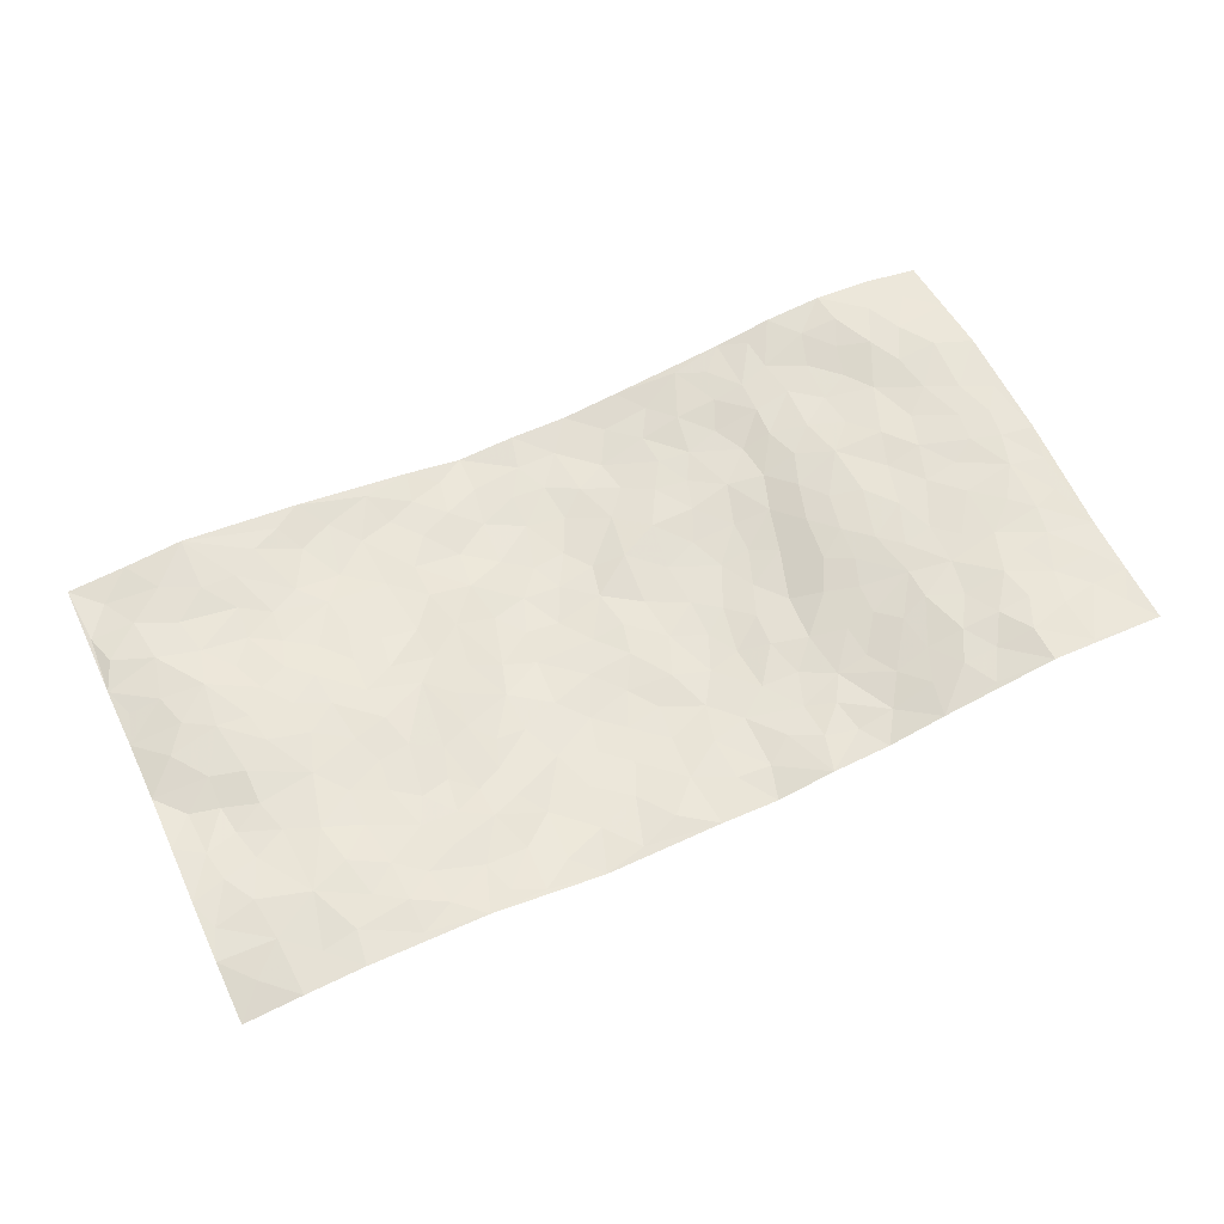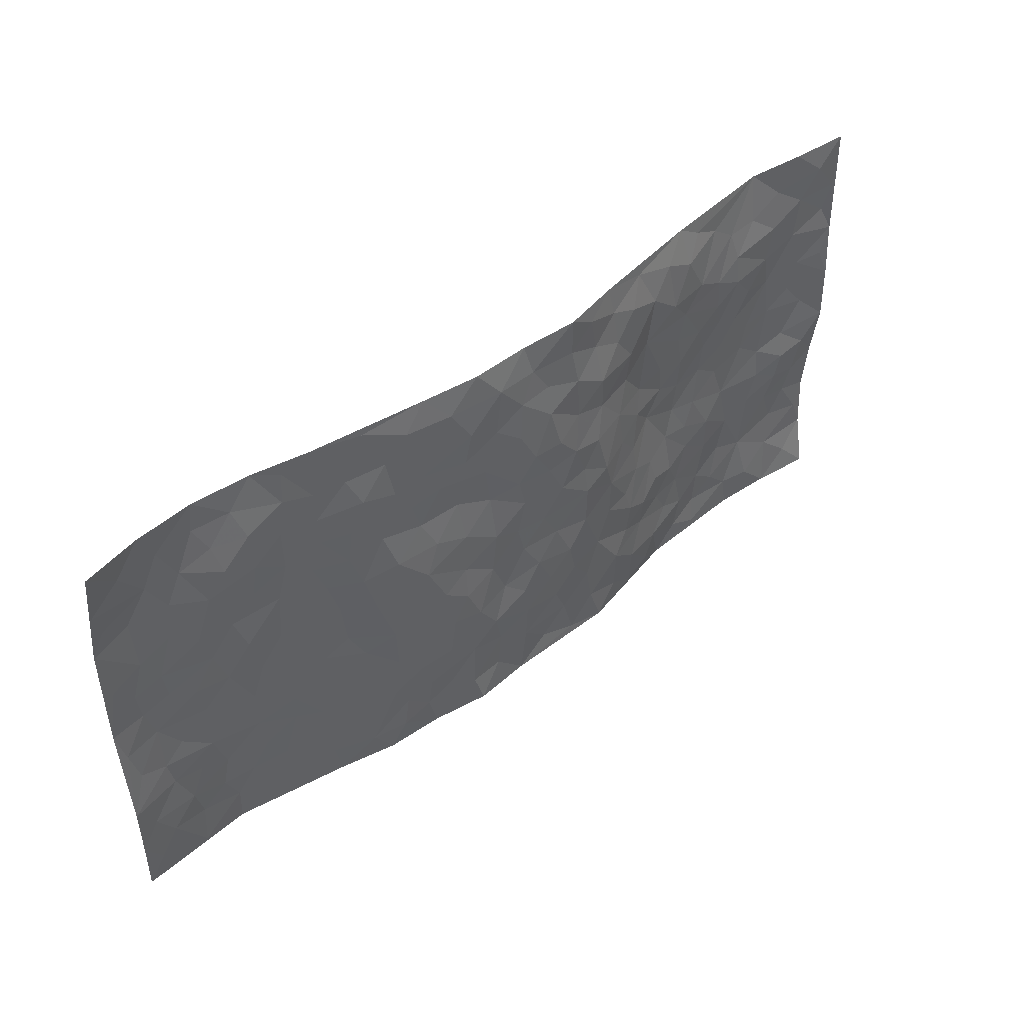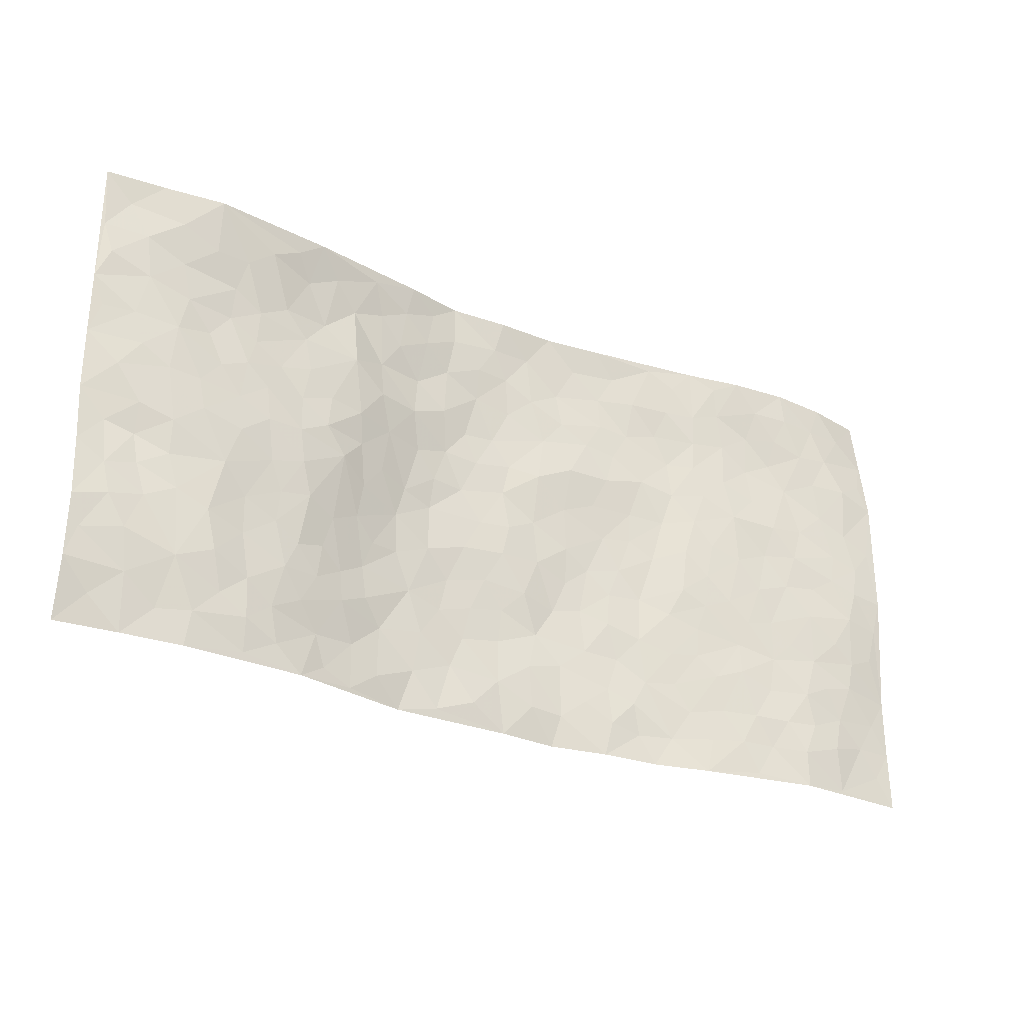
<metadata>
{"format":"obj","ext":"obj","renderer":"f3d","projection":"perspective","resolution":1024,"background":"white","views":[{"elev":60.4,"azim":-25.4,"up":"+Z"},{"elev":47.0,"azim":139.2,"up":"+Y"},{"elev":-28.0,"azim":-31.4,"up":"+Y"}]}
</metadata>
<code>
v -0.9787 0.004938 0.004943
v -0.9789 0.9975 0.0251
v 0.9761 0.001067 0.03375
v 0.9766 0.9959 0.006159
v -0.7944 0.392 0.02938
v -0.9773 0.4991 0.008116
v -0.8556 0.3571 0.02389
v -0.0004293 0.001938 -0.03761
v -0.9787 0.2516 0.03759
v -0.9209 0.3381 0.02887
v -0.7328 0.001396 0.0308
v -0.979 0.1271 0.03011
v -0.7079 0.2925 0.03555
v -0.8563 0.002158 0.02227
v -0.8391 0.2883 0.03341
v -0.4865 0.002176 0.01858
v -0.9576 0.1893 0.03372
v -0.2952 0.1669 -0.0349
v -0.7744 0.3216 0.03234
v -0.8616 0.1205 0.03351
v -0.9232 0.06529 0.02196
v -0.7942 0.06441 0.02769
v -0.6701 0.1267 0.03208
v -0.722 0.07452 0.0331
v -0.8728 0.2076 0.04009
v -0.909 0.2708 0.0379
v -0.7674 0.1768 0.03958
v -0.6895 0.2095 0.03821
v -0.863 0.487 0.02803
v -0.9779 0.3758 0.02572
v -0.7329 0.9961 0.05122
v -0.5335 0.2222 0.02005
v 0.2606 0.1578 -0.0377
v -0.9792 0.7482 0.02017
v -0.3662 0.3929 -0.01208
v -0.7822 0.7518 0.03118
v -0.7992 0.8303 0.03197
v -0.5779 0.4421 0.02717
v -0.5974 0.6053 0.0275
v -0.4874 0.9966 0.02126
v -0.9559 0.6859 0.01918
v -0.659 0.562 0.03323
v -0.3881 0.7539 0.001964
v -0.5064 0.2796 0.01482
v -0.4574 0.2249 0.005665
v -0.4928 0.1619 0.01145
v -0.4452 0.6361 0.01064
v -0.3646 0.5595 -0.005816
v 0.1661 0.4743 -0.04932
v -0.3341 0.2209 -0.02325
v -0.2117 0.6109 -0.045
v -0.3721 0.6289 0.0004558
v -0.3027 0.05769 -0.02404
v -0.626 0.7095 0.01965
v -0.3939 0.194 -0.008277
v -0.8714 0.6167 0.03294
v -0.03836 0.348 -0.0528
v 0.05768 0.3392 -0.04919
v 0.2988 0.4522 -0.04087
v -0.09623 0.5515 -0.05923
v -0.1667 0.556 -0.05198
v 0.09114 0.6308 -0.04182
v -0.63 0.346 0.02553
v -0.7471 0.5731 0.03646
v -0.9523 0.8088 0.02963
v -0.557 0.1291 0.0213
v -0.3668 0.01227 -0.009807
v -0.7937 0.4652 0.03466
v -0.6142 0.1721 0.02818
v -0.6113 0.01826 0.02548
v -0.2467 0.00173 -0.0363
v -0.6123 0.08809 0.03205
v -0.5434 0.05335 0.02326
v -0.4302 0.03718 -0.0005188
v -0.4503 0.1038 -0.001067
v -0.891 0.6848 0.03012
v -0.971 0.8728 0.02382
v -0.7347 0.5084 0.03805
v -0.0008471 0.9985 -0.04034
v -0.8021 0.6744 0.03841
v -0.5588 0.3148 0.02014
v -0.5081 0.4606 0.02619
v 0.005933 0.5715 -0.05468
v -0.05013 0.4829 -0.05306
v 0.003032 0.4196 -0.04804
v -0.1251 0.1278 -0.04386
v -0.5673 0.6692 0.01708
v -0.9145 0.5611 0.02555
v -0.7315 0.69 0.0275
v -0.447 0.2967 0.002195
v -0.6285 0.2671 0.02482
v -0.4989 0.6879 0.01355
v -0.1749 0.4849 -0.05518
v -0.2638 0.436 -0.03802
v -0.6452 0.6485 0.02861
v -0.01137 0.1171 -0.04154
v -0.411 0.5099 0.009979
v -0.344 0.2881 -0.02363
v -0.2423 0.5037 -0.04311
v -0.1815 0.3818 -0.04595
v -0.9778 0.6237 0.01148
v -0.7034 0.6221 0.03365
v -0.8123 0.5786 0.03633
v -0.3631 0.1099 -0.01952
v -0.5174 0.5328 0.02537
v -0.6798 0.4058 0.03425
v -0.1309 0.324 -0.05271
v -0.1502 0.2492 -0.0484
v -0.5149 0.611 0.01685
v 0.1085 0.7296 -0.04826
v -0.003844 0.2144 -0.05452
v -0.07336 0.2729 -0.0528
v 0.004637 0.2881 -0.05522
v -0.4268 0.3634 0.003188
v -0.1974 0.1838 -0.04021
v -0.651 0.4875 0.03541
v -0.5529 0.3809 0.02239
v -0.4879 0.391 0.01995
v -0.3071 0.5241 -0.02283
v -0.2602 0.3501 -0.0386
v -0.3539 0.4669 -0.01151
v -0.2274 0.2708 -0.0407
v -0.09149 0.4113 -0.0497
v -0.5911 0.5311 0.03167
v -0.0928 0.1979 -0.0507
v -0.2147 0.09342 -0.03776
v -0.3984 0.2579 -0.01101
v -0.9252 0.4367 0.01281
v -0.8645 0.4201 0.01797
v 0.09245 0.4228 -0.05033
v 0.2091 0.238 -0.04695
v 0.08254 0.5171 -0.05135
v 0.01916 0.4882 -0.0483
v 0.167 0.3934 -0.05574
v 0.7902 0.4967 0.03615
v 0.2212 0.4345 -0.05091
v 0.2669 0.3141 -0.0407
v 0.1603 0.5681 -0.04598
v 0.1222 0.9993 -0.04369
v -0.2923 0.6195 -0.02359
v 0.4234 0.8809 -0.0071
v 0.4889 0.9994 0.003318
v -0.2161 0.7807 -0.04524
v -0.05902 0.8643 -0.04914
v -0.3222 0.3484 -0.025
v -0.4551 0.5656 0.01702
v -0.07478 0.05293 -0.03252
v -0.1592 0.02214 -0.03522
v 0.1227 0.002445 -0.0483
v 0.01301 0.8607 -0.05327
v -0.01695 0.7001 -0.06172
v 0.422 0.1975 -0.01672
v 0.3421 0.2905 -0.03215
v 0.5888 0.5271 0.0231
v 0.522 0.5478 0.01382
v 0.4553 0.136 -0.009142
v 0.5205 0.2285 0.008919
v 0.4134 0.3625 -0.01467
v 0.02242 0.641 -0.05521
v -0.05998 0.6277 -0.05747
v -0.1471 0.7298 -0.04797
v -0.08746 0.6934 -0.0603
v -0.0608 0.7916 -0.05705
v -0.1377 0.6331 -0.05584
v 0.0208 0.7753 -0.05791
v 0.2442 0.9992 -0.02865
v -0.01948 0.927 -0.04701
v -0.2701 0.8456 -0.02927
v -0.2 0.8795 -0.03517
v -0.3165 0.7801 -0.02308
v -0.2444 0.9975 -0.02052
v -0.2279 0.696 -0.03432
v -0.316 0.7 -0.01291
v -0.1412 0.8297 -0.04914
v -0.124 0.9984 -0.04721
v 0.2178 0.7468 -0.03746
v 0.1731 0.6678 -0.03536
v 0.3279 0.5963 -0.03371
v 0.2622 0.5241 -0.04508
v 0.2661 0.6667 -0.03137
v 0.4248 0.7452 -0.01609
v 0.3558 0.6841 -0.02211
v 0.286 0.7342 -0.03182
v 0.06813 0.9299 -0.05225
v 0.07863 0.8238 -0.05007
v 0.1457 0.8587 -0.05149
v 0.2505 0.8743 -0.03673
v 0.3218 0.7945 -0.02784
v 0.2326 0.5966 -0.04127
v -0.882 0.8663 0.03455
v -0.6816 0.8154 0.02604
v -0.8693 0.7737 0.03427
v -0.8559 0.9971 0.03561
v -0.9209 0.9387 0.02408
v -0.8099 0.9197 0.04085
v -0.7324 0.8835 0.03855
v -0.6042 0.9275 0.03108
v -0.6612 0.8842 0.03324
v -0.687 0.7447 0.02174
v -0.5599 0.8134 0.01372
v -0.6213 0.78 0.02008
v -0.5115 0.9002 0.008481
v -0.3921 0.8776 -0.01068
v -0.5439 0.9585 0.02453
v -0.465 0.8151 -0.002339
v -0.4426 0.9354 0.002967
v -0.3446 0.9715 -0.005162
v -0.5109 0.7598 0.008999
v -0.3212 0.9007 -0.01984
v -0.2591 0.9297 -0.02415
v 0.1562 0.7856 -0.04503
v 0.2545 0.8052 -0.03441
v 0.1884 0.9344 -0.04347
v 0.3933 0.8133 -0.01928
v 0.3366 0.8817 -0.02047
v 0.3808 0.9834 -0.01182
v 0.2889 0.9388 -0.0308
v 0.4406 0.9489 -0.002609
v 0.3814 0.4944 -0.02511
v 0.3271 0.53 -0.03616
v 0.4817 0.6051 0.004585
v 0.432 0.6655 -0.01142
v 0.4064 0.589 -0.01847
v 0.3539 0.191 -0.02968
v 0.4797 0.3356 1.233e-05
v 0.4573 0.5235 8.87e-05
v 0.3484 0.3888 -0.03538
v -0.1253 0.9145 -0.04554
v -0.1848 0.9574 -0.03742
v 0.3208 0.1339 -0.02786
v 0.6084 0.01554 0.02625
v 0.2022 0.3337 -0.05418
v 0.2724 0.3856 -0.04307
v 0.5803 0.2488 0.02259
v 0.7326 0.998 0.03861
v 0.977 0.2505 0.02815
v 0.4909 0.813 0.001871
v 0.7162 0.4876 0.03143
v 0.4871 0.7477 0.001735
v 0.9786 0.4992 0.04607
v 0.6663 0.2948 0.02913
v 0.5063 0.4689 0.01111
v 0.7753 0.3112 0.0387
v 0.5582 0.4165 0.01896
v 0.487 0.002956 0.00456
v 0.08994 0.2516 -0.05689
v 0.5032 0.078 0.004739
v 0.1349 0.3189 -0.05841
v 0.4162 0.2677 -0.01562
v 0.8718 0.265 0.04063
v 0.6388 0.4625 0.02736
v 0.5745 0.08324 0.02216
v 0.4468 0.4269 -0.002719
v 0.6045 0.3726 0.0236
v 0.2877 0.2331 -0.04102
v 0.4769 0.2726 -0.001905
v 0.2643 0.07928 -0.02845
v 0.3673 0.002921 -0.02205
v 0.2447 0.002696 -0.02839
v 0.2009 0.1152 -0.0354
v 0.06758 0.1696 -0.04557
v 0.145 0.1897 -0.0474
v 0.6091 0.1485 0.02735
v 0.7746 0.4231 0.0399
v 0.7449 0.2219 0.04302
v 0.6478 0.08177 0.02993
v 0.6666 0.3853 0.02845
v 0.7154 0.3398 0.03342
v 0.8842 0.3259 0.04228
v 0.7439 0.5675 0.03406
v 0.6883 0.1466 0.03916
v 0.7601 0.1506 0.04398
v 0.8383 0.3674 0.04422
v 0.9412 0.3492 0.0391
v 0.885 0.4381 0.04731
v 0.5794 0.3139 0.01848
v 0.8175 0.1064 0.04543
v 0.3328 0.0641 -0.02996
v 0.4117 0.06953 -0.0201
v 0.07075 0.07771 -0.04012
v 0.1427 0.07245 -0.04219
v 0.9794 0.7489 0.04264
v 0.7275 0.08023 0.04863
v 0.6523 0.2166 0.02875
v 0.9602 0.4241 0.04188
v 0.9063 0.5085 0.04777
v 0.8059 0.2507 0.04152
v 0.5311 0.1493 0.008688
v 0.7296 0.002448 0.04813
v 0.5003 0.3951 0.007172
v 0.937 0.06353 0.03249
v 0.9766 0.1257 0.02974
v 0.8373 0.1806 0.03938
v 0.8957 0.1245 0.03366
v 0.8256 0.009514 0.04228
v 0.9354 0.1882 0.03255
v 0.6644 0.5561 0.02386
v 0.6906 0.6331 0.03039
v 0.5833 0.6369 0.02145
v 0.8261 0.691 0.03881
v 0.6317 0.7718 0.01323
v 0.9574 0.6241 0.04437
v 0.7671 0.6415 0.03218
v 0.8549 0.5946 0.04197
v 0.734 0.7437 0.02524
v 0.8454 0.53 0.04315
v 0.9162 0.5733 0.04621
v 0.8923 0.6588 0.04345
v 0.6394 0.6929 0.0211
v 0.5645 0.7249 0.01424
v 0.5082 0.6756 0.008186
v 0.8537 0.8517 0.04101
v 0.7119 0.8709 0.02957
v 0.8122 0.7762 0.0392
v 0.8981 0.7775 0.04724
v 0.7802 0.8436 0.03869
v 0.9752 0.8725 0.02486
v 0.695 0.8026 0.01848
v 0.9545 0.8103 0.03675
v 0.7408 0.931 0.03927
v 0.8554 0.9977 0.02937
v 0.61 0.9984 0.02787
v 0.8206 0.9254 0.03801
v 0.9071 0.9271 0.02965
v 0.6606 0.9343 0.02832
v 0.5564 0.9021 0.01167
v 0.4911 0.8822 0.004549
v 0.5494 0.9702 0.01479
v 0.5697 0.8226 0.009802
v 0.6366 0.8612 0.01575
f 29 6 128
f 12 21 20
f 26 10 9
f 55 45 46
f 27 19 15
f 26 9 17
f 101 6 88
f 12 1 21
f 7 15 19
f 125 86 96
f 84 123 85
f 129 29 128
f 25 27 15
f 12 20 17
f 73 75 66
f 22 14 11
f 26 17 25
f 9 12 17
f 25 15 26
f 5 129 7
f 52 146 48
f 55 18 50
f 7 19 5
f 20 27 25
f 124 82 105
f 41 76 34
f 20 14 22
f 14 20 21
f 14 21 1
f 24 22 11
f 24 27 22
f 72 66 69
f 69 32 91
f 70 24 11
f 24 23 27
f 17 20 25
f 27 20 22
f 10 15 7
f 10 26 15
f 23 28 27
f 27 13 19
f 28 23 69
f 13 27 28
f 119 121 94
f 10 7 129
f 6 30 128
f 9 10 30
f 36 192 80
f 80 102 89
f 118 81 44
f 64 103 78
f 115 126 86
f 45 32 46
f 91 63 13
f 129 68 29
f 95 87 54
f 95 54 199
f 202 40 204
f 82 97 105
f 29 88 6
f 18 55 104
f 148 126 71
f 38 82 124
f 50 18 122
f 117 82 38
f 5 19 106
f 82 117 118
f 80 64 102
f 127 45 55
f 194 77 190
f 98 35 114
f 39 124 105
f 127 50 98
f 106 19 13
f 66 75 46
f 39 95 42
f 63 117 38
f 95 89 102
f 101 56 76
f 51 140 99
f 18 53 126
f 62 83 132
f 45 127 90
f 112 113 57
f 103 29 68
f 130 85 58
f 109 39 105
f 35 94 121
f 113 246 58
f 151 165 163
f 120 100 94
f 114 127 98
f 192 190 65
f 95 39 87
f 36 191 37
f 67 104 74
f 56 101 88
f 13 63 106
f 192 34 76
f 268 241 243
f 108 115 125
f 93 84 60
f 133 84 85
f 156 288 157
f 101 76 41
f 80 103 64
f 105 97 146
f 99 61 51
f 92 109 47
f 125 96 111
f 158 227 153
f 75 104 55
f 69 66 32
f 81 91 32
f 106 78 68
f 42 64 78
f 77 34 65
f 24 70 72
f 75 73 16
f 16 71 67
f 2 34 77
f 13 28 91
f 103 56 88
f 56 80 76
f 72 69 23
f 11 16 70
f 16 73 70
f 16 67 74
f 115 18 126
f 24 72 23
f 73 72 70
f 16 74 75
f 72 73 66
f 32 45 44
f 84 83 60
f 66 46 32
f 78 106 116
f 117 63 81
f 67 53 104
f 103 68 78
f 69 91 28
f 36 80 89
f 106 38 116
f 106 68 5
f 81 118 117
f 62 132 138
f 32 44 81
f 53 67 71
f 57 58 85
f 123 100 107
f 93 60 61
f 33 230 224
f 8 96 147
f 132 133 130
f 140 48 119
f 93 100 123
f 122 98 50
f 164 60 160
f 53 71 126
f 125 112 108
f 193 194 195
f 75 55 46
f 63 91 81
f 56 103 80
f 196 198 31
f 18 104 53
f 121 48 97
f 38 106 63
f 118 97 82
f 97 35 121
f 51 172 140
f 130 134 49
f 87 39 109
f 288 252 263
f 97 114 35
f 47 43 92
f 57 113 58
f 248 130 58
f 34 101 41
f 114 90 127
f 116 124 42
f 145 94 35
f 118 114 97
f 167 79 175
f 98 145 35
f 85 123 57
f 43 47 52
f 199 36 89
f 42 78 116
f 159 83 62
f 88 29 103
f 74 104 75
f 118 44 90
f 173 140 172
f 42 95 102
f 190 192 37
f 65 190 77
f 89 95 199
f 125 111 112
f 92 87 109
f 18 115 122
f 177 180 176
f 112 57 107
f 109 105 146
f 93 94 100
f 285 286 275
f 96 86 147
f 137 232 131
f 57 123 107
f 87 92 208
f 49 134 136
f 132 130 49
f 161 164 162
f 50 127 55
f 122 108 107
f 122 107 100
f 48 140 52
f 118 90 114
f 99 119 94
f 123 84 93
f 36 37 192
f 48 121 119
f 120 122 100
f 39 42 124
f 38 124 116
f 248 58 246
f 44 45 90
f 98 122 120
f 146 52 47
f 94 93 99
f 168 209 170
f 212 183 188
f 202 197 200
f 42 102 64
f 107 108 112
f 99 93 61
f 8 280 96
f 112 111 113
f 125 115 86
f 115 108 122
f 128 30 10
f 5 68 129
f 10 129 128
f 132 49 138
f 83 84 133
f 130 133 85
f 83 133 132
f 248 134 130
f 156 152 224
f 151 110 165
f 212 186 211
f 153 224 249
f 254 251 244
f 246 261 262
f 225 158 249
f 49 136 179
f 185 184 150
f 214 188 181
f 181 188 182
f 161 163 174
f 143 170 172
f 110 211 185
f 184 79 167
f 174 228 169
f 62 110 159
f 163 150 144
f 210 169 229
f 170 143 168
f 176 211 110
f 98 120 145
f 94 145 120
f 48 146 97
f 109 146 47
f 148 86 126
f 147 86 148
f 71 8 148
f 8 147 148
f 244 276 254
f 232 136 134
f 174 143 161
f 60 83 160
f 163 162 151
f 159 160 83
f 261 281 262
f 259 281 149
f 219 220 59
f 246 113 111
f 33 255 131
f 157 256 152
f 137 255 153
f 230 278 279
f 262 260 33
f 154 155 242
f 131 255 137
f 248 131 232
f 281 280 149
f 259 258 278
f 220 179 59
f 159 151 160
f 162 160 151
f 164 61 60
f 228 174 144
f 144 174 163
f 159 110 151
f 161 172 164
f 186 184 185
f 161 162 163
f 61 164 51
f 160 162 164
f 187 217 213
f 150 163 165
f 205 202 200
f 79 184 139
f 170 43 173
f 174 169 143
f 161 143 172
f 167 144 150
f 176 180 183
f 172 170 173
f 223 226 221
f 185 150 165
f 99 140 119
f 207 206 203
f 172 51 164
f 43 52 173
f 173 52 140
f 167 175 228
f 228 229 169
f 210 168 169
f 177 110 62
f 189 138 179
f 62 138 177
f 136 232 233
f 181 182 222
f 150 184 167
f 178 180 189
f 49 179 138
f 177 138 189
f 180 178 182
f 178 179 220
f 307 308 304
f 222 223 221
f 215 187 188
f 176 183 212
f 187 213 186
f 214 215 188
f 185 211 186
f 237 181 239
f 182 188 183
f 110 185 165
f 216 215 141
f 211 176 212
f 182 183 180
f 176 110 177
f 213 184 186
f 178 189 179
f 177 189 180
f 195 190 37
f 197 198 200
f 195 194 190
f 34 192 65
f 80 192 76
f 37 196 195
f 194 2 77
f 193 2 194
f 196 37 191
f 31 193 195
f 198 196 191
f 31 195 196
f 199 201 191
f 197 204 31
f 198 191 201
f 31 198 197
f 201 199 54
f 36 199 191
f 54 208 201
f 208 43 205
f 208 54 87
f 198 201 200
f 206 205 203
f 43 170 203
f 210 207 209
f 40 202 206
f 31 204 40
f 197 202 204
f 208 205 200
f 43 203 205
f 205 206 202
f 203 209 207
f 171 40 207
f 40 206 207
f 208 200 201
f 43 208 92
f 170 209 203
f 168 143 169
f 207 210 171
f 168 210 209
f 188 187 212
f 212 187 186
f 166 139 213
f 184 213 139
f 237 214 181
f 215 214 141
f 216 141 218
f 213 217 166
f 142 166 216
f 217 216 166
f 187 215 217
f 216 217 215
f 237 141 214
f 142 216 218
f 223 222 182
f 179 136 59
f 223 220 219
f 267 238 251
f 237 327 141
f 223 182 178
f 158 290 253
f 220 223 178
f 59 233 227
f 233 59 136
f 248 246 131
f 153 249 158
f 251 254 267
f 223 219 226
f 111 261 246
f 297 251 238
f 276 256 157
f 167 228 144
f 229 228 175
f 175 171 229
f 229 171 210
f 260 257 33
f 265 271 272
f 266 289 283
f 269 243 250
f 249 224 152
f 266 283 271
f 227 233 137
f 253 227 158
f 325 313 320
f 135 264 275
f 310 329 239
f 270 298 297
f 249 256 225
f 275 273 269
f 311 222 221
f 155 154 299
f 234 276 157
f 310 311 299
f 222 239 181
f 221 226 155
f 266 263 252
f 242 290 244
f 264 273 275
f 273 264 243
f 242 244 154
f 276 290 225
f 288 234 157
f 240 282 302
f 275 286 306
f 225 290 158
f 234 263 284
f 241 254 276
f 233 232 137
f 137 153 227
f 264 135 238
f 244 251 154
f 260 259 257
f 227 253 219
f 33 224 255
f 154 297 299
f 240 302 307
f 297 154 251
f 264 268 243
f 253 226 219
f 271 284 263
f 277 294 293
f 290 242 253
f 241 234 284
f 59 227 219
f 242 155 226
f 252 245 231
f 157 152 156
f 257 230 33
f 152 256 249
f 278 230 257
f 262 33 131
f 224 153 255
f 259 278 257
f 134 248 232
f 230 279 224
f 96 261 111
f 261 96 280
f 280 281 261
f 246 262 131
f 252 247 245
f 268 267 241
f 283 277 272
f 288 247 252
f 275 274 285
f 295 291 294
f 267 268 264
f 263 234 288
f 309 310 299
f 290 276 244
f 283 272 271
f 267 254 241
f 265 243 241
f 236 240 285
f 297 238 270
f 303 305 298
f 241 276 234
f 221 155 299
f 272 277 293
f 250 243 287
f 286 285 240
f 284 271 265
f 271 263 266
f 295 3 291
f 225 256 276
f 241 284 265
f 289 266 231
f 3 292 291
f 321 235 323
f 293 294 296
f 279 278 258
f 245 279 258
f 279 156 224
f 260 281 259
f 280 8 149
f 262 281 260
f 231 266 252
f 267 264 238
f 306 304 270
f 283 289 295
f 243 269 273
f 236 269 250
f 294 292 296
f 274 236 285
f 269 274 275
f 250 287 293
f 245 289 231
f 236 274 269
f 156 279 247
f 242 226 253
f 247 279 245
f 243 265 287
f 288 156 247
f 265 272 293
f 296 292 236
f 293 287 265
f 295 294 277
f 277 283 295
f 236 250 296
f 289 3 295
f 292 294 291
f 293 296 250
f 300 304 308
f 325 320 235
f 329 330 326
f 270 304 303
f 270 303 298
f 309 305 301
f 135 306 270
f 299 297 298
f 298 309 299
f 238 135 270
f 300 314 305
f 303 300 305
f 304 306 307
f 300 303 304
f 282 319 315
f 322 325 235
f 275 306 135
f 307 306 286
f 240 307 286
f 308 307 302
f 302 282 308
f 308 282 315
f 305 309 298
f 310 309 301
f 310 301 329
f 310 239 311
f 222 311 239
f 299 311 221
f 319 312 315
f 312 323 316
f 301 305 318
f 305 314 316
f 300 308 315
f 316 314 312
f 312 314 315
f 315 314 300
f 323 312 324
f 316 313 318
f 282 4 317
f 330 313 325
f 4 321 324
f 235 320 323
f 282 317 319
f 312 319 317
f 326 325 322
f 316 320 313
f 316 318 305
f 142 218 327
f 327 218 141
f 316 323 320
f 324 312 317
f 4 324 317
f 321 323 324
f 318 313 330
f 328 326 322
f 326 327 329
f 329 327 237
f 326 328 327
f 322 142 328
f 327 328 142
f 329 237 239
f 301 318 330
f 326 330 325
f 330 329 301

</code>
